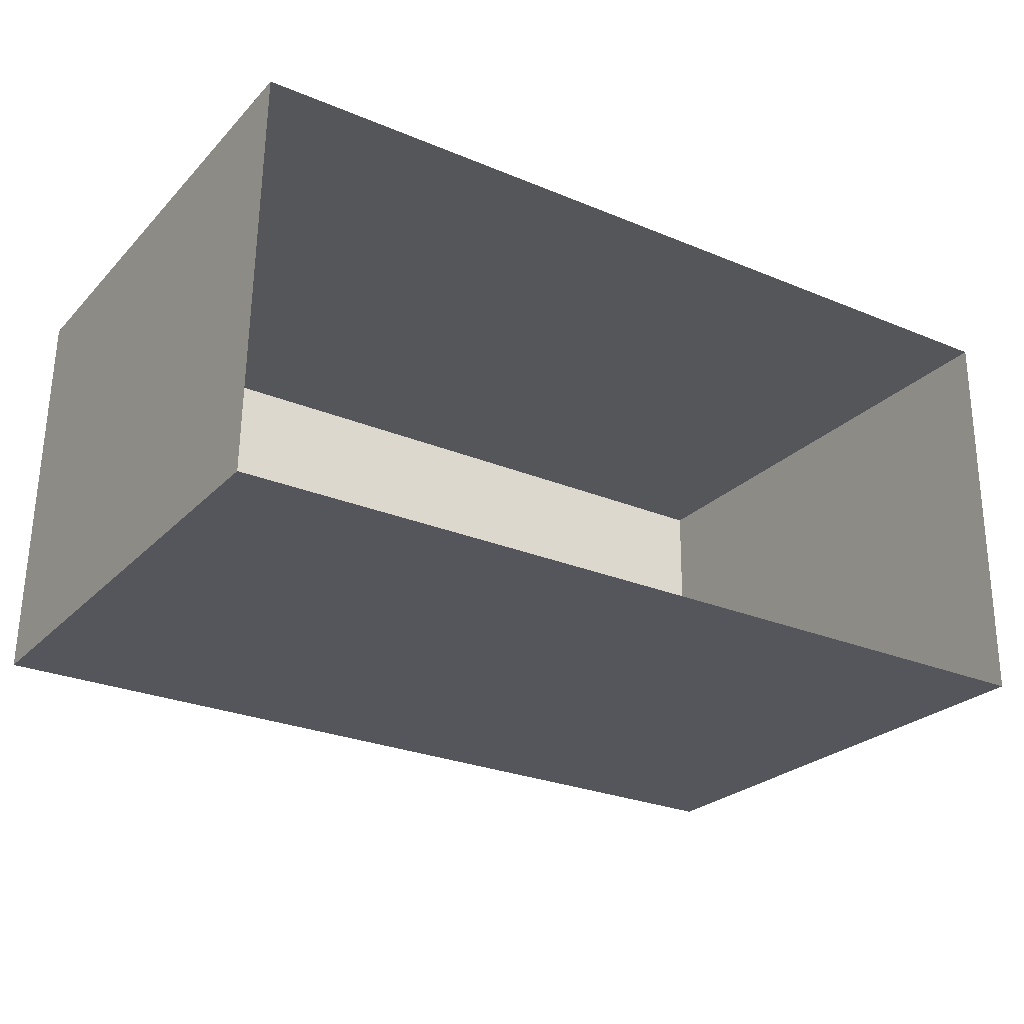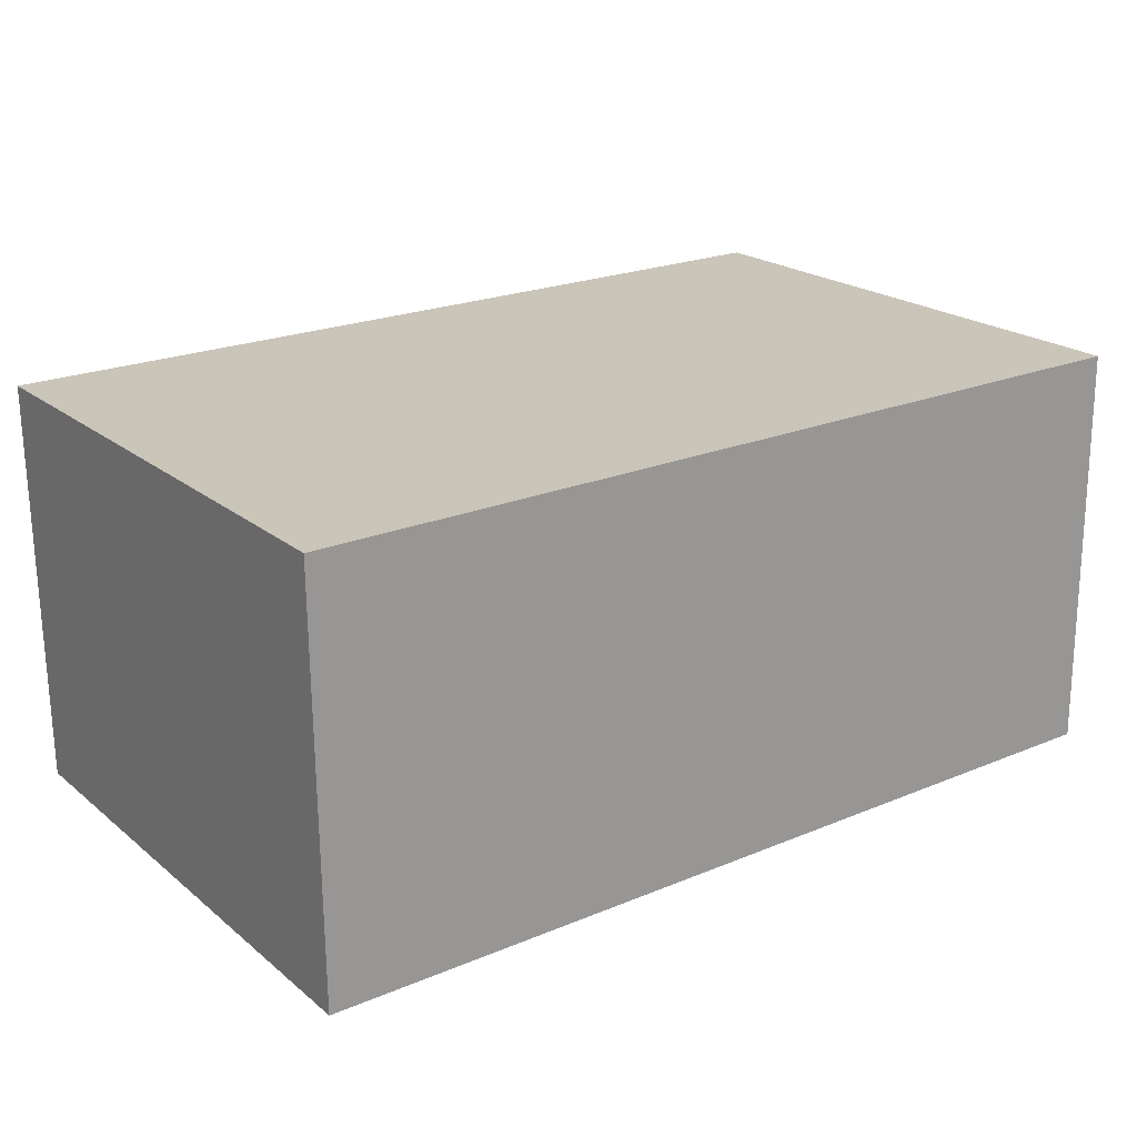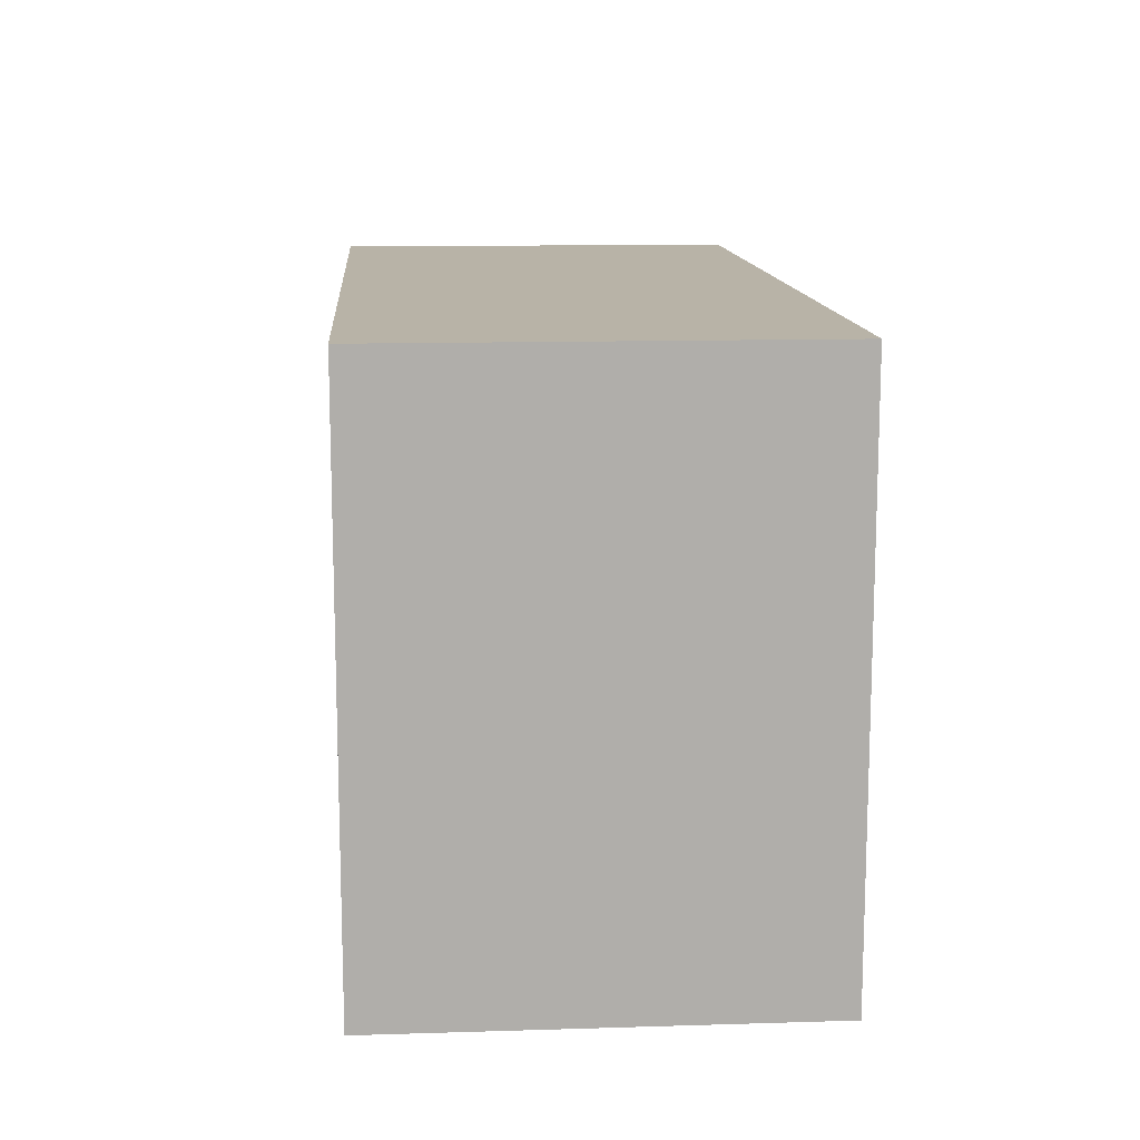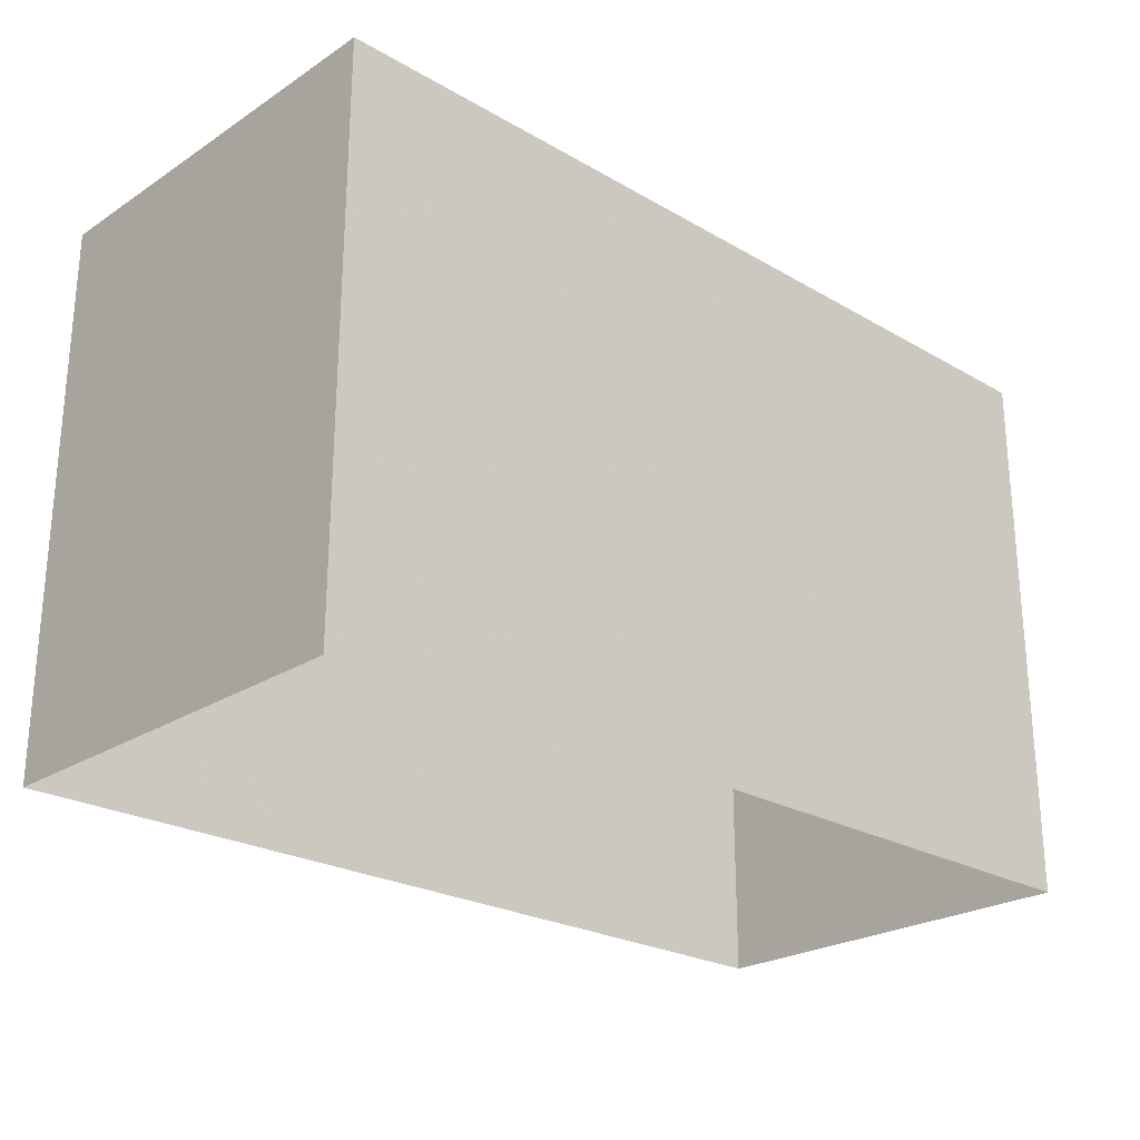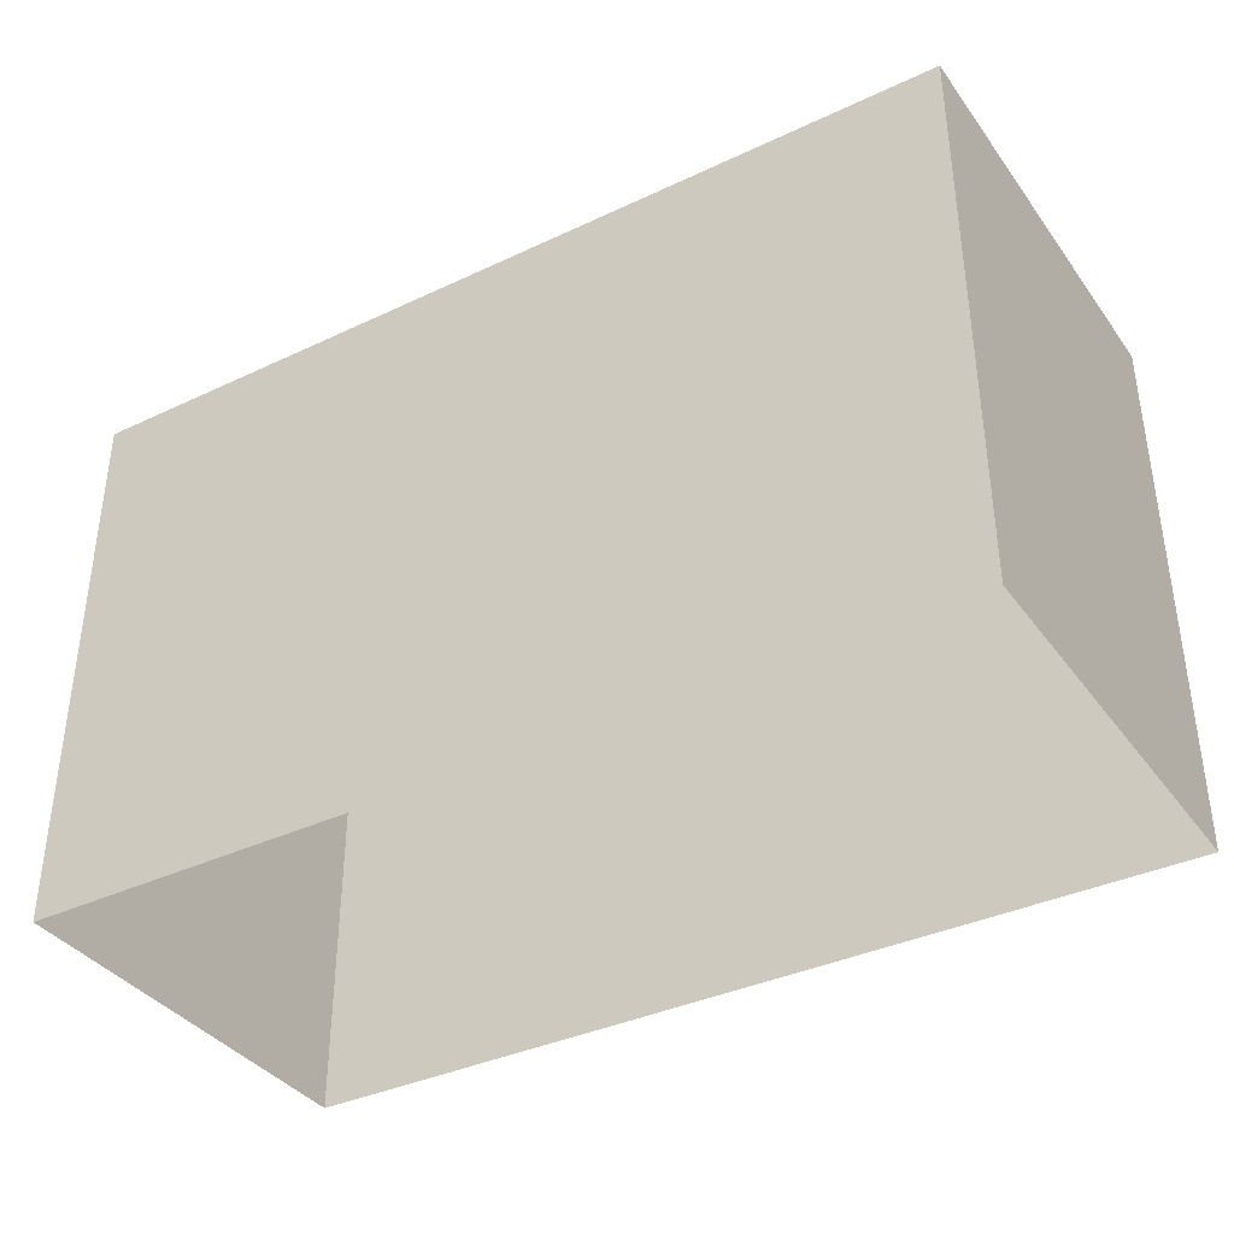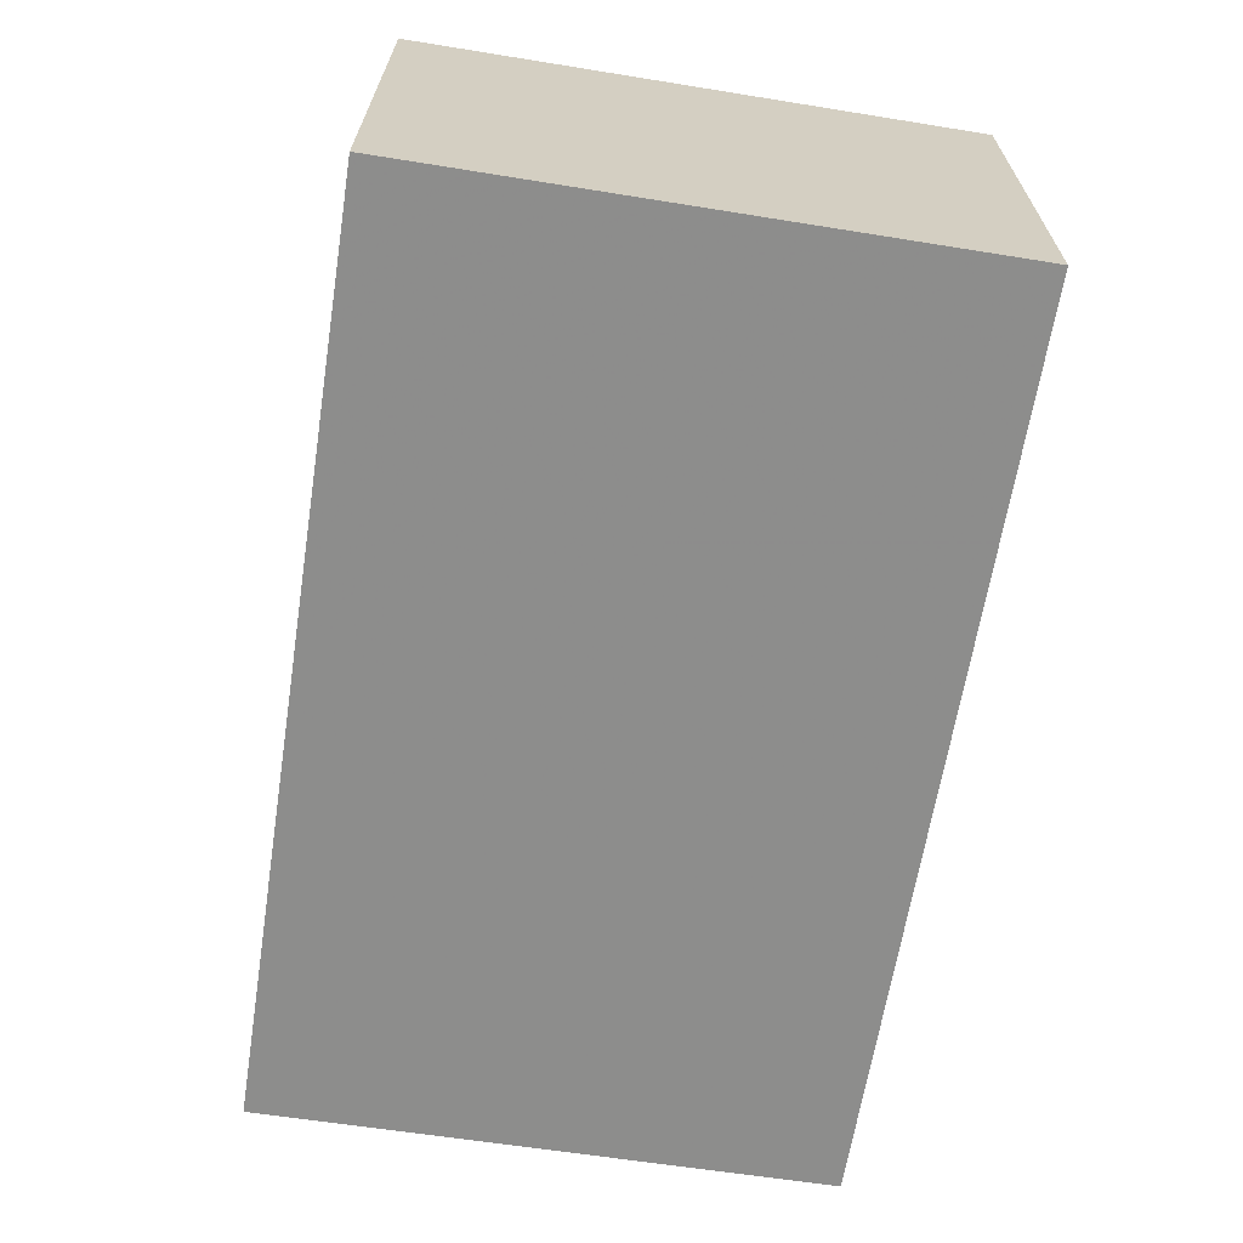
<metadata>
{"format":"obj","ext":"obj","renderer":"f3d","projection":"perspective","resolution":1024,"background":"white","views":[{"elev":-25.8,"azim":147.7,"up":"+Y"},{"elev":20.4,"azim":-35.9,"up":"+Y"},{"elev":12.7,"azim":-93.6,"up":"+Z"},{"elev":-24.1,"azim":137.4,"up":"+Z"},{"elev":-37.5,"azim":-148.2,"up":"+Z"},{"elev":-65.2,"azim":-99.0,"up":"+Y"}]}
</metadata>
<code>
v 1.252e+05 7.86e+05 15.69
v 1.252e+05 7.86e+05 15.69
v 1.252e+05 7.86e+05 15.68
v 1.252e+05 7.86e+05 15.69
v 1.252e+05 7.86e+05 18.77
v 1.252e+05 7.86e+05 18.77
v 1.252e+05 7.86e+05 18.77
v 1.252e+05 7.86e+05 18.77
f 1 2 3
f 4 1 3
f 5 6 7
f 8 5 7
f 6 4 3
f 7 6 3
f 5 1 4
f 6 5 4
f 5 2 1
f 5 8 2
f 8 3 2
f 8 7 3

</code>
